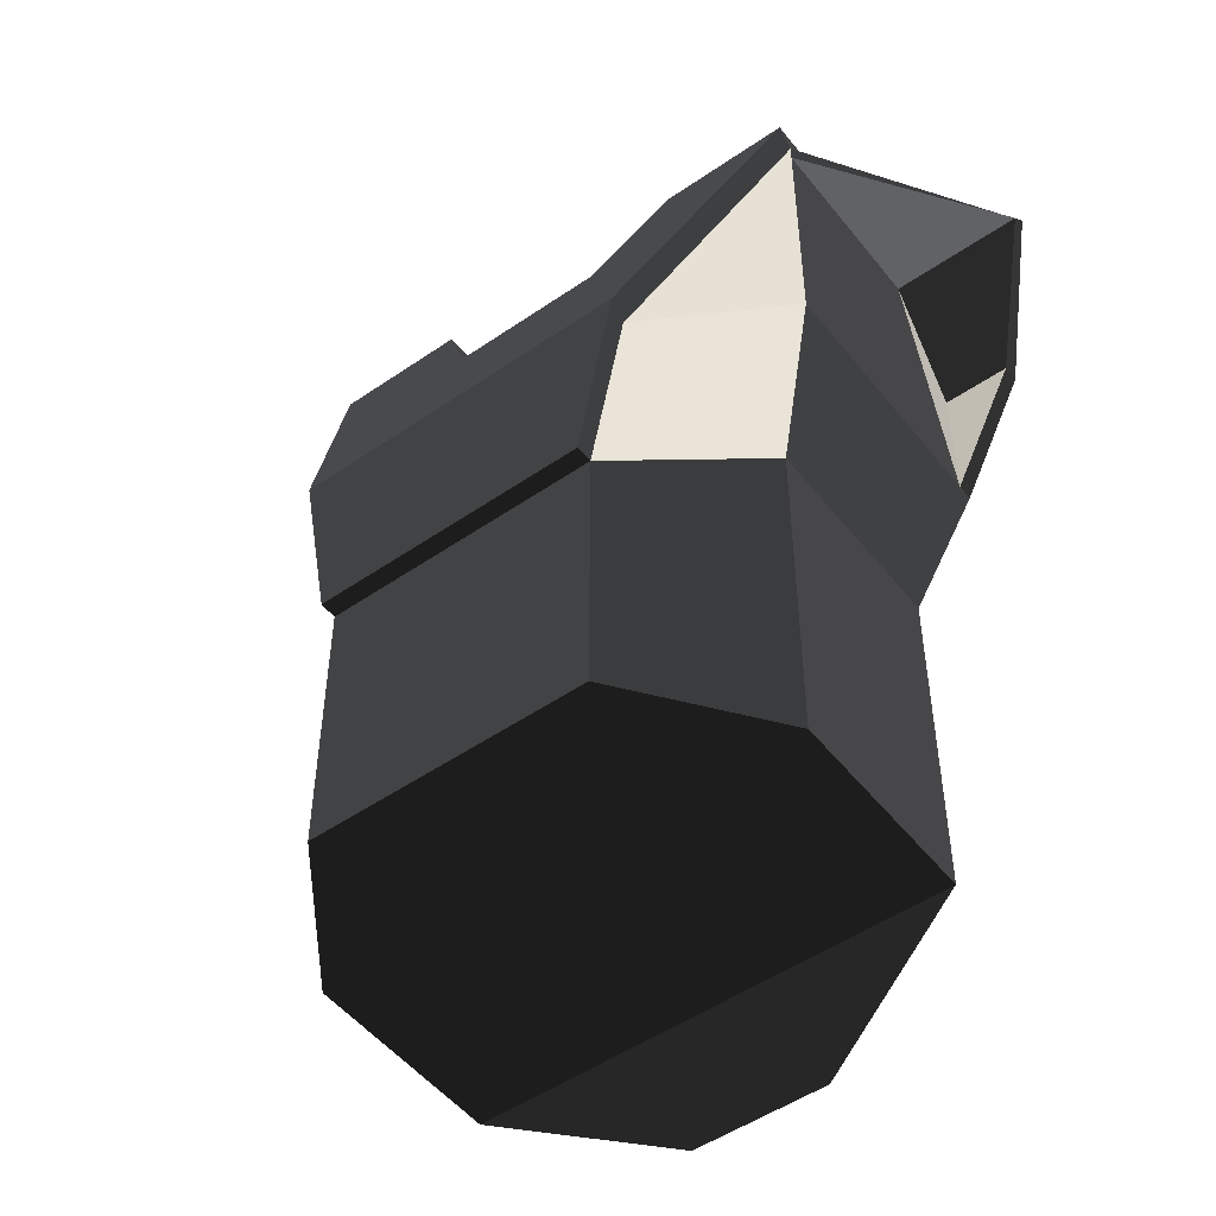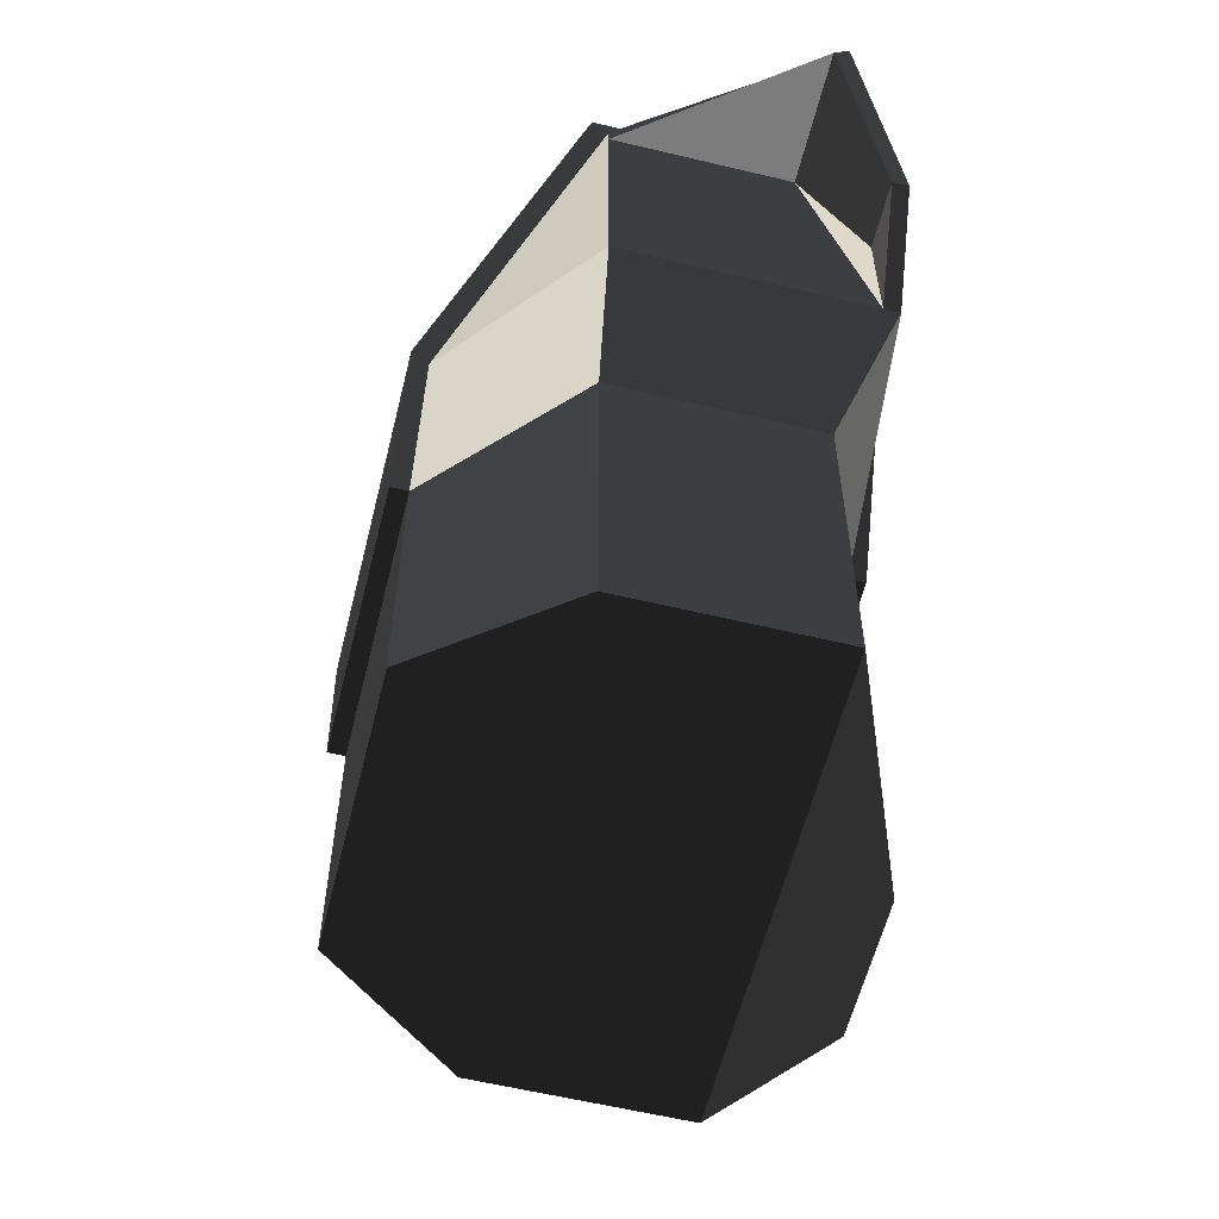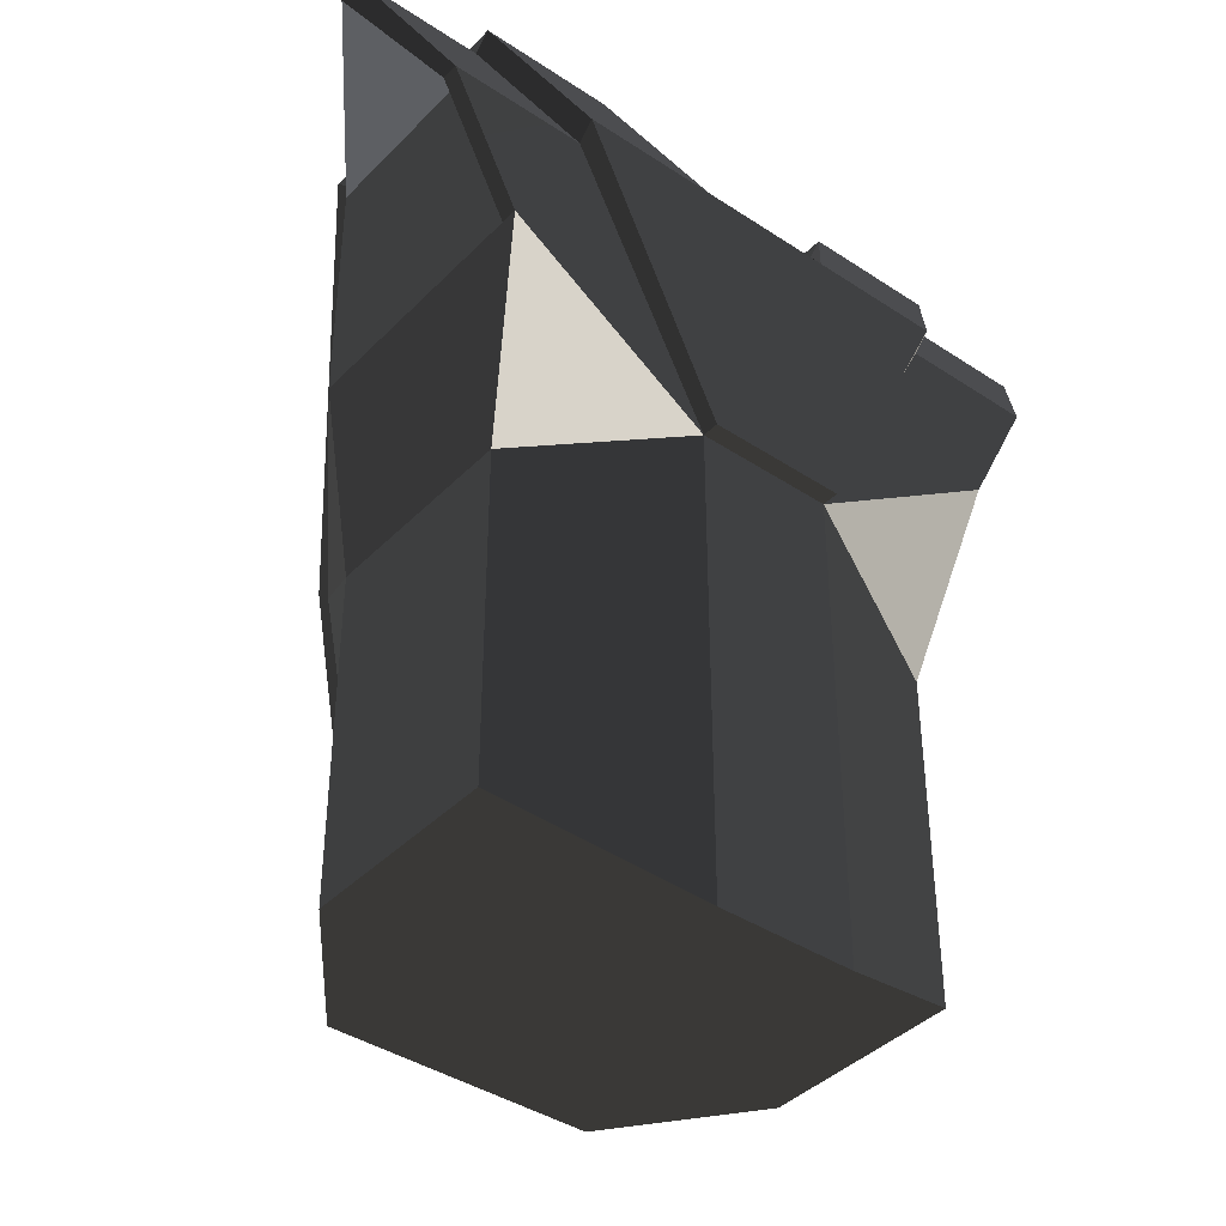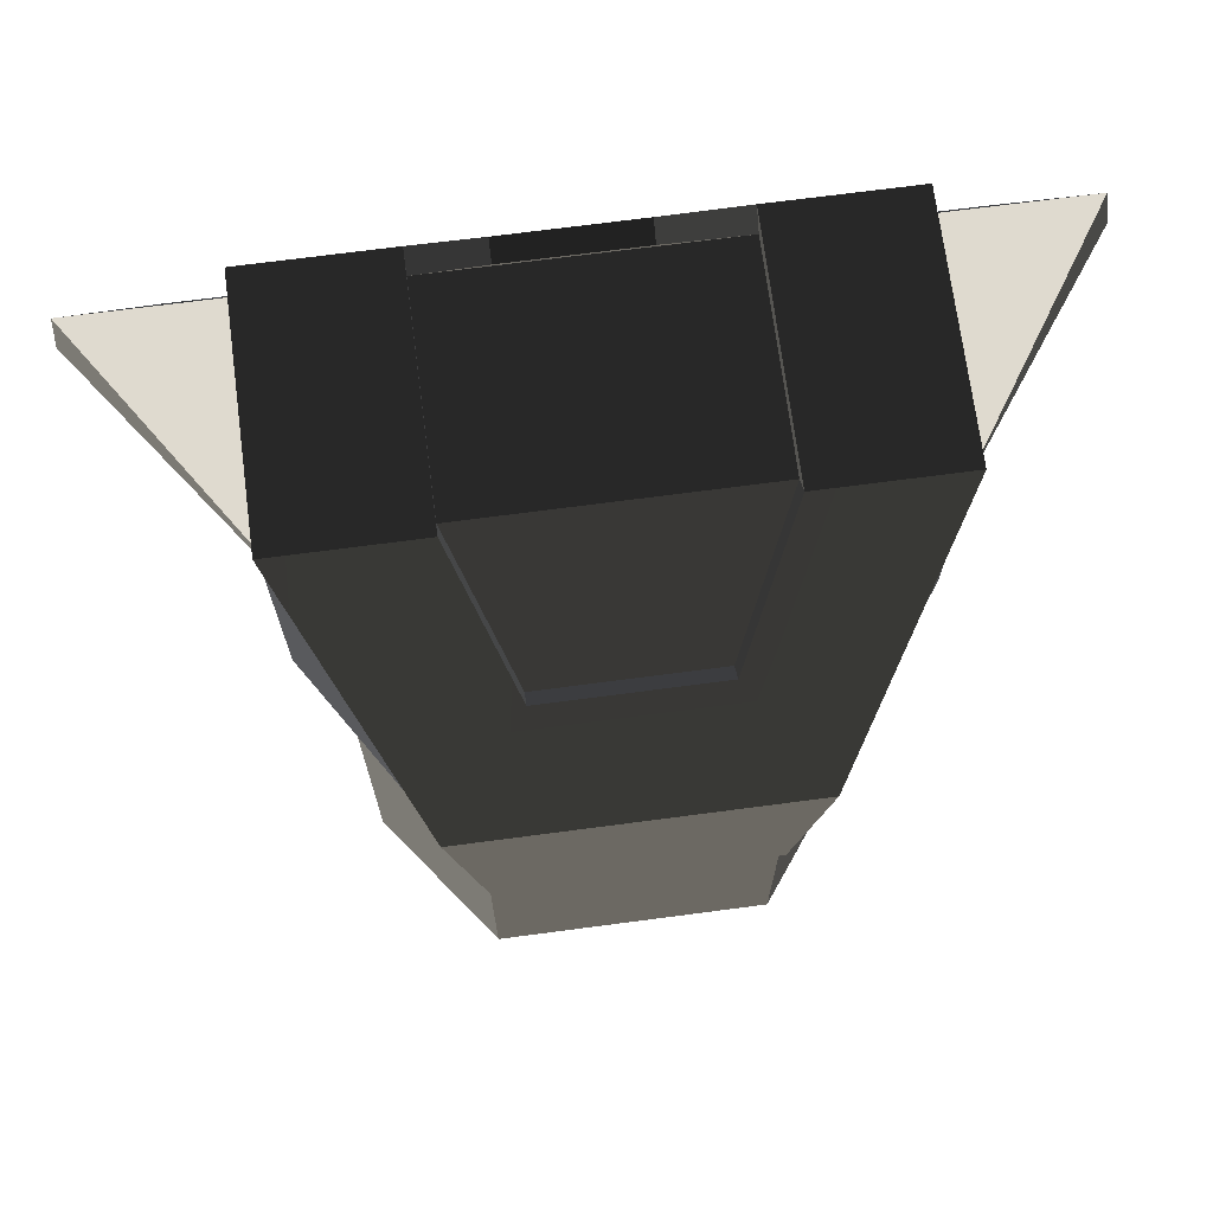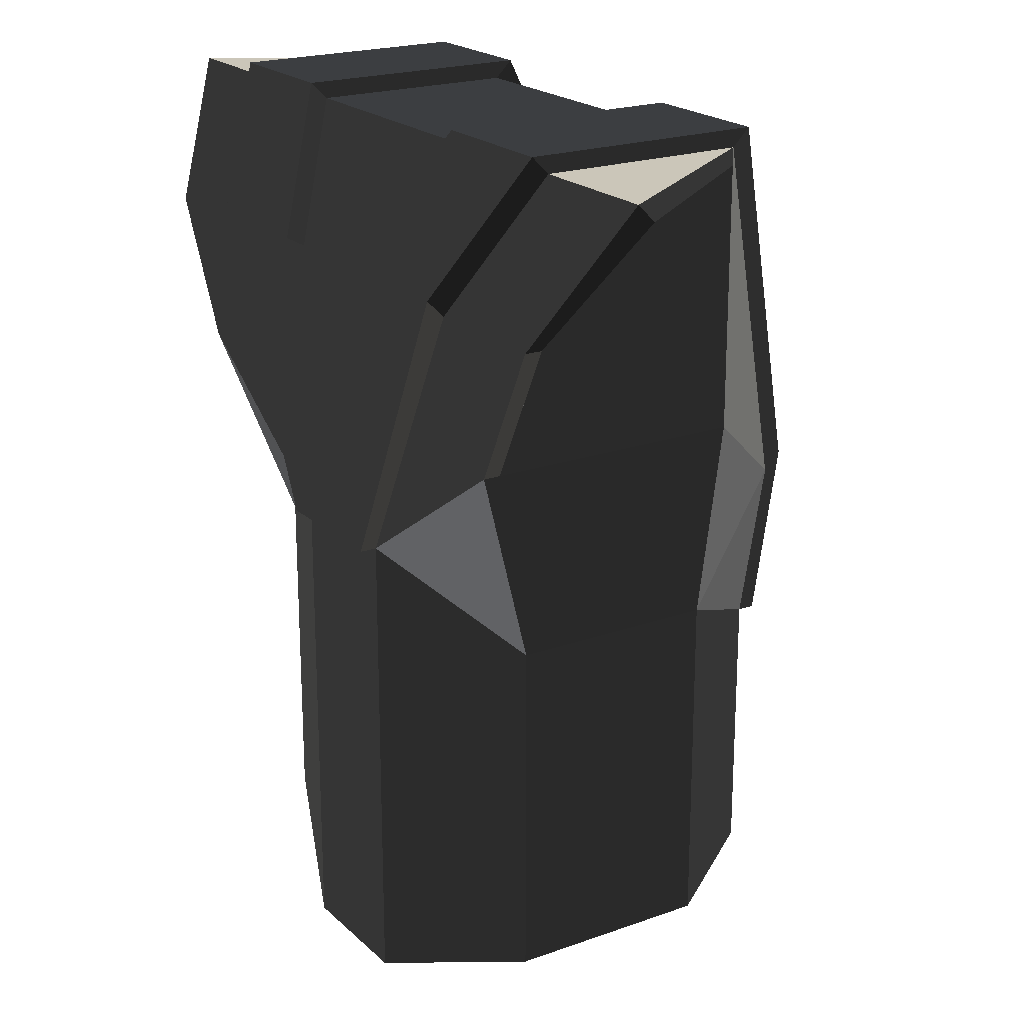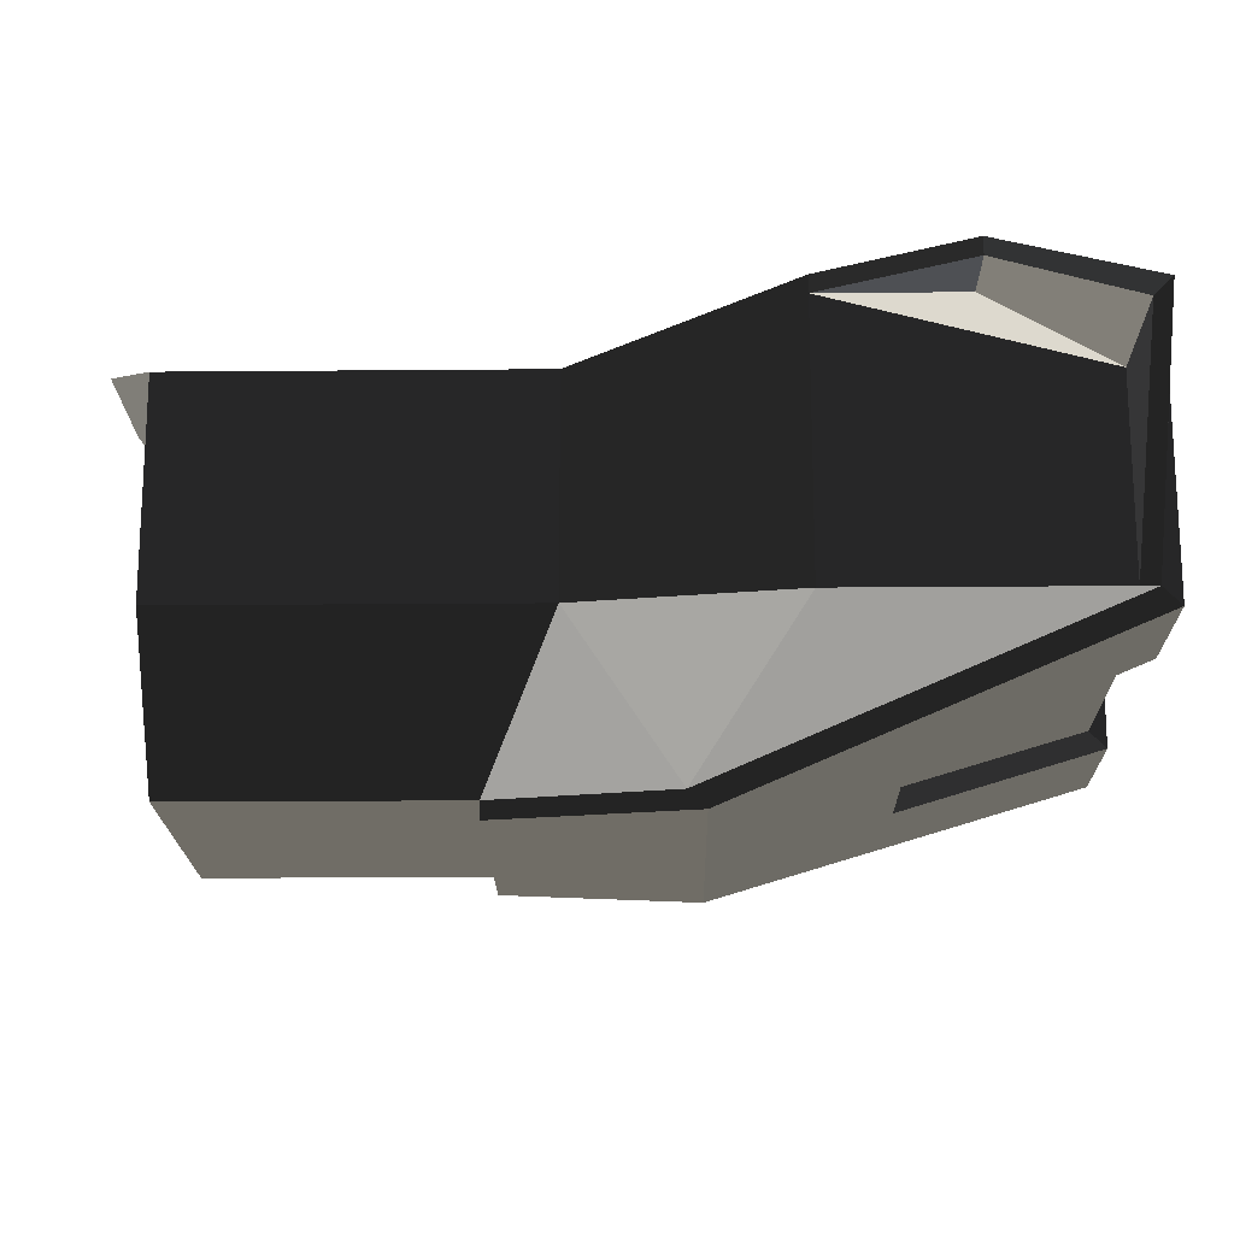
<metadata>
{"format":"obj","ext":"obj","renderer":"f3d","projection":"perspective","resolution":1024,"background":"white","views":[{"elev":-50.6,"azim":37.0,"up":"+Z"},{"elev":-58.8,"azim":76.1,"up":"+Z"},{"elev":-40.2,"azim":140.8,"up":"+Z"},{"elev":70.9,"azim":-7.5,"up":"+Z"},{"elev":21.0,"azim":-122.6,"up":"+Z"},{"elev":-18.6,"azim":-89.0,"up":"+Y"}]}
</metadata>
<code>
o torso_2
v -0.1111 -0.1667 -0.1667
v 0.1111 -0.1667 -0.3889
v -0.1111 -0.1667 -0.3889
v 0.1111 -0.1667 -0.1667
v -0.1944 -0.05556 -0.3889
v -0.1944 -0.05556 -0.1111
v 0.1944 -0.05556 -0.1111
v 0.1944 -0.05556 -0.3889
v -0.1389 -0.1667 -0.02778
v 0.1389 -0.1667 -0.02778
v -0.2222 -0.05556 0.05556
v 0.2222 -0.05556 0.05556
v -0.2222 -0.05556 0.2778
v 0.2222 -0.05556 0.2778
v -0.2222 0.1111 0.2778
v -0.3333 0.1111 0.2778
v 0.3333 0.1111 0.2778
v 0.2222 0.1111 0.2778
v -0.1667 0.1667 0.1667
v -0.2778 0.1667 0.1667
v 0.2778 0.1667 0.1667
v 0.1667 0.1667 0.1667
v -0.05556 0.1667 -0.05556
v -0.2222 0.1667 0.05556
v 0.2222 0.1667 0.05556
v 0.05556 0.1667 -0.05556
v -0.1944 0.1111 -0.1111
v 0.1944 0.1111 -0.1111
v -0.05556 0.1667 -0.4444
v -0.1944 0.1111 -0.3889
v 0.1944 0.1111 -0.3889
v 0.05556 0.1667 -0.4444
v -0.1111 -0.1806 -0.1667
v 0.1111 -0.1806 -0.1667
v -0.1389 -0.1806 -0.01389
v 0.1389 -0.1806 -0.01389
v -0.2222 -0.06944 0.2917
v 0.2222 -0.06944 0.2917
v -0.2222 0.125 0.2917
v 0.2222 0.125 0.2917
v -0.1667 0.1806 0.1806
v 0.1667 0.1806 0.1806
v -0.05556 0.1806 -0.05556
v 0.05556 0.1806 -0.05556
v 0.06944 -0.1162 0.1111
v -0.06944 -0.1301 0.125
v 0.06944 -0.1301 0.125
v -0.06944 -0.1162 0.1111
v -0.1111 -0.05556 0.2778
v -0.1111 -0.06944 0.2917
v 0.1111 -0.06944 0.2917
v 0.1111 -0.05556 0.2778
v -0.1111 0.1111 0.2778
v -0.1111 0.125 0.2917
v 0.1111 0.125 0.2917
v 0.1111 0.1111 0.2778
v -0.05556 0.1667 0.1667
v -0.05556 0.1806 0.1806
v 0.05556 0.1806 0.1806
v 0.05556 0.1667 0.1667
v -0.2222 0.09722 0.2639
v -0.2222 -0.05556 0.2639
v -0.2222 0.1528 0.05556
v 0.2222 0.1528 0.05556
v 0.2222 -0.05556 0.2639
v 0.2222 0.09722 0.2639
v -0.2222 0.1528 0.1667
v 0.2222 0.1528 0.1667
v -0.2778 0.1528 0.1667
v 0.2778 0.1528 0.1667
v -0.3333 0.09722 0.2639
v 0.3333 0.09722 0.2639
f 1 2 3
f 1 4 2
f 1 5 6
f 1 3 5
f 2 7 8
f 2 4 7
f 9 6 1
f 4 7 10
f 6 9 11
f 12 10 7
f 13 11 9
f 10 12 14
f 13 15 16
f 17 18 14
f 16 19 15
f 16 20 19
f 21 18 22
f 21 17 18
f 23 20 24
f 23 19 20
f 22 25 21
f 22 26 25
f 24 23 27
f 28 26 25
f 29 27 30
f 29 23 27
f 26 31 28
f 26 32 31
f 26 29 32
f 26 23 29
f 4 33 34
f 4 1 33
f 33 9 35
f 33 1 9
f 4 36 10
f 4 34 36
f 35 13 37
f 35 9 13
f 10 38 14
f 10 36 38
f 37 15 39
f 37 13 15
f 14 40 18
f 14 38 40
f 39 19 41
f 39 15 19
f 18 42 22
f 18 40 42
f 41 23 43
f 41 19 23
f 22 44 26
f 22 42 44
f 23 44 43
f 23 26 44
f 45 46 47
f 45 48 46
f 46 49 50
f 46 48 49
f 45 51 52
f 45 47 51
f 50 53 54
f 50 49 53
f 52 55 56
f 52 51 55
f 54 57 58
f 54 53 57
f 56 59 60
f 56 55 59
f 57 59 58
f 57 60 59
f 34 35 36
f 34 33 35
f 36 46 47
f 36 35 46
f 35 50 46
f 35 37 50
f 38 47 51
f 38 36 47
f 54 37 39
f 54 50 37
f 51 40 38
f 51 55 40
f 39 58 54
f 39 41 58
f 42 55 59
f 42 40 55
f 42 43 44
f 42 41 43
f 27 5 30
f 27 6 5
f 7 31 8
f 7 28 31
f 24 6 27
f 24 11 6
f 12 28 7
f 12 25 28
f 11 61 62
f 11 63 61
f 64 65 66
f 64 12 65
f 63 61 67
f 68 66 64
f 63 20 69
f 63 24 20
f 25 70 21
f 25 64 70
f 69 16 71
f 69 20 16
f 21 72 17
f 21 70 72
f 71 13 62
f 71 16 13
f 17 65 14
f 17 72 65
f 63 69 67
f 68 70 64
f 69 61 71
f 69 67 61
f 68 72 66
f 68 70 72
f 62 61 71
f 72 66 65
f 10 13 14
f 10 9 13
f 14 15 18
f 14 13 15
f 18 23 26
f 18 15 23
f 3 8 5
f 3 2 8
f 5 31 30
f 5 8 31
f 30 32 29
f 30 31 32

</code>
